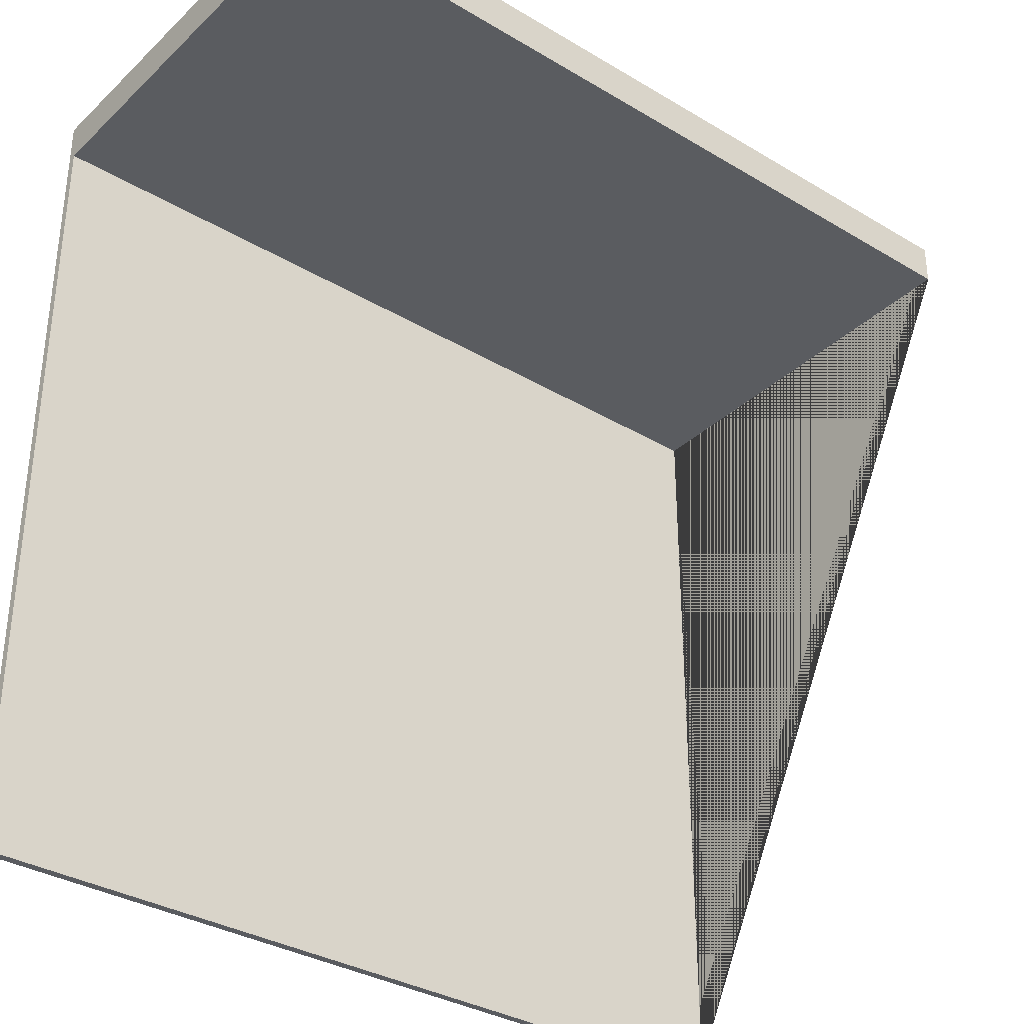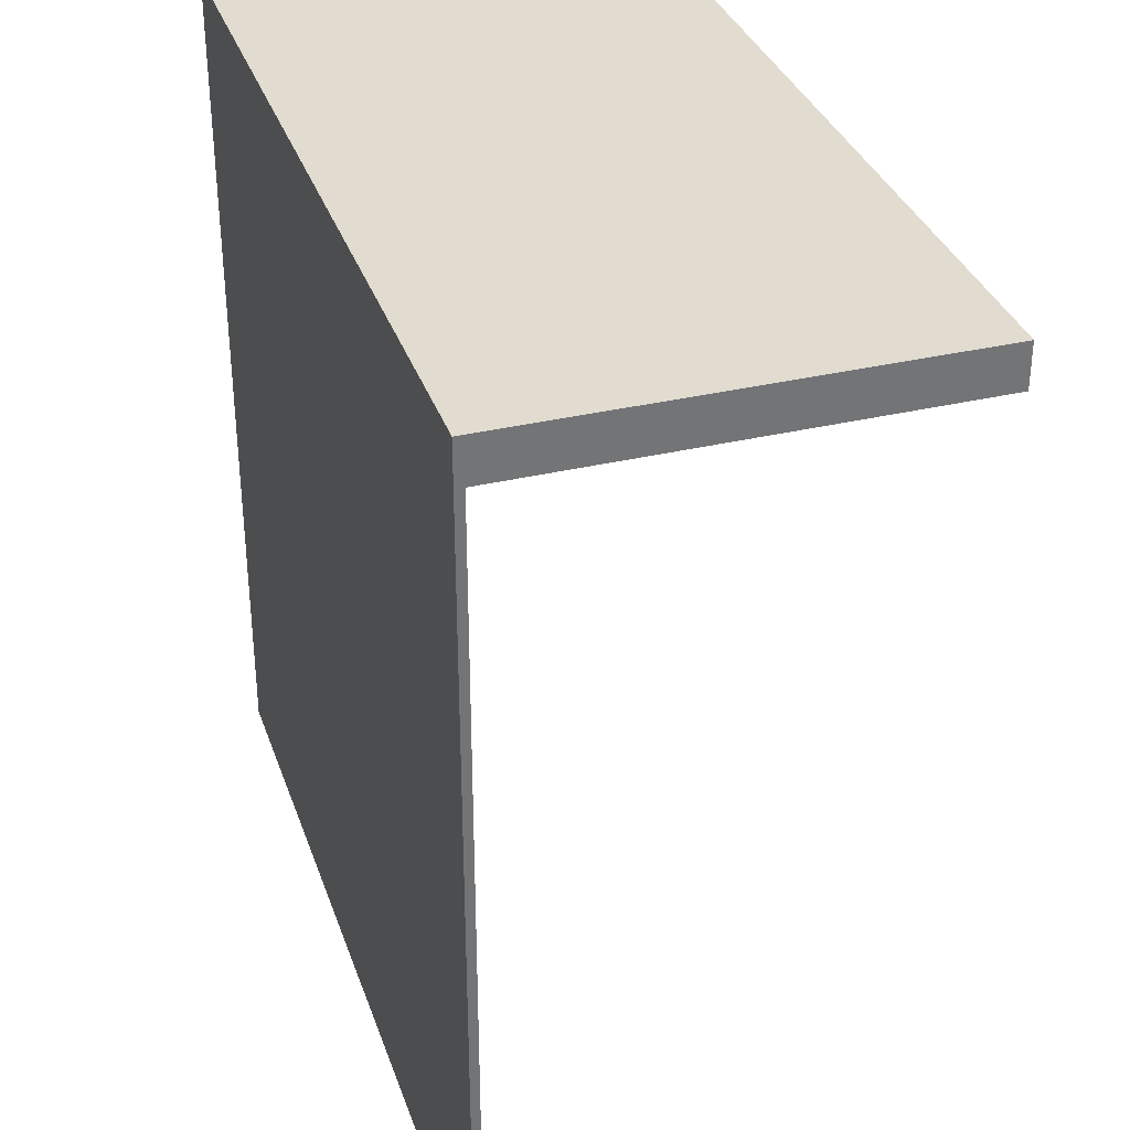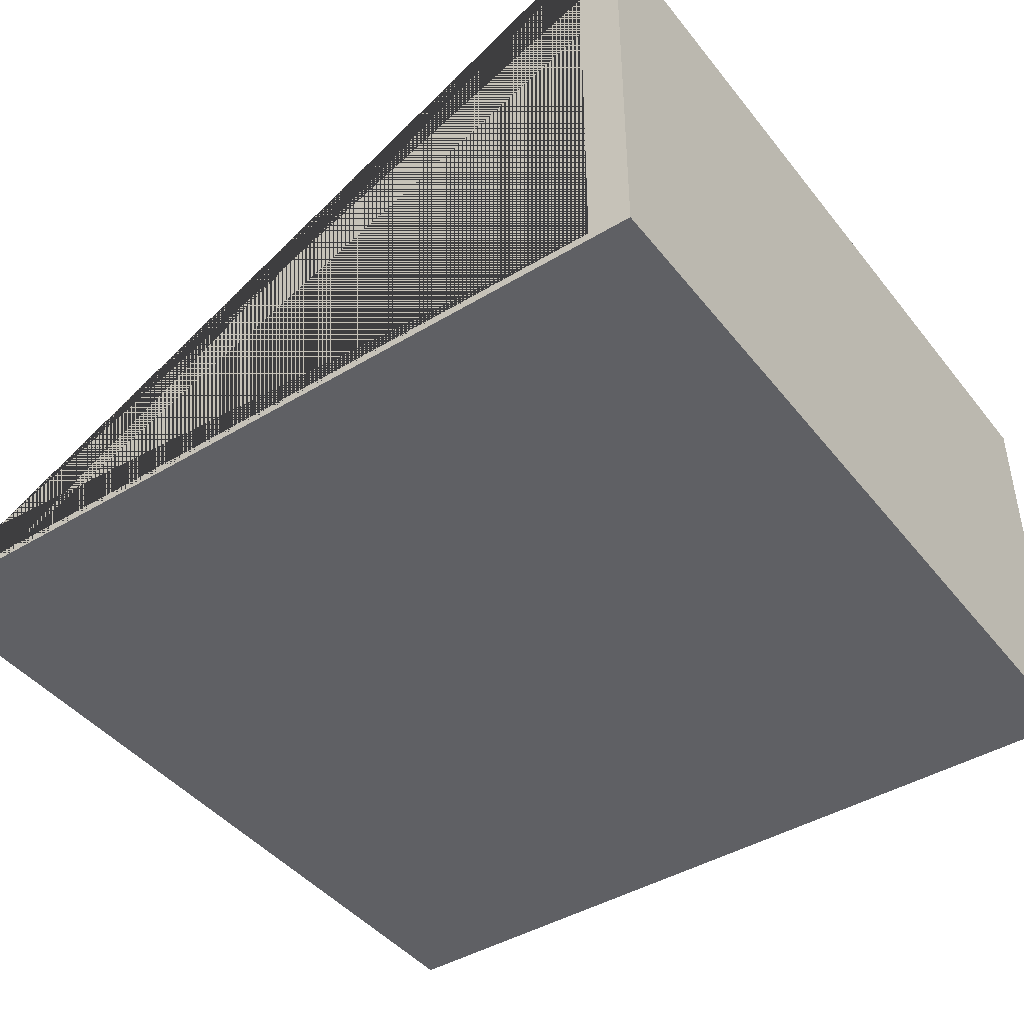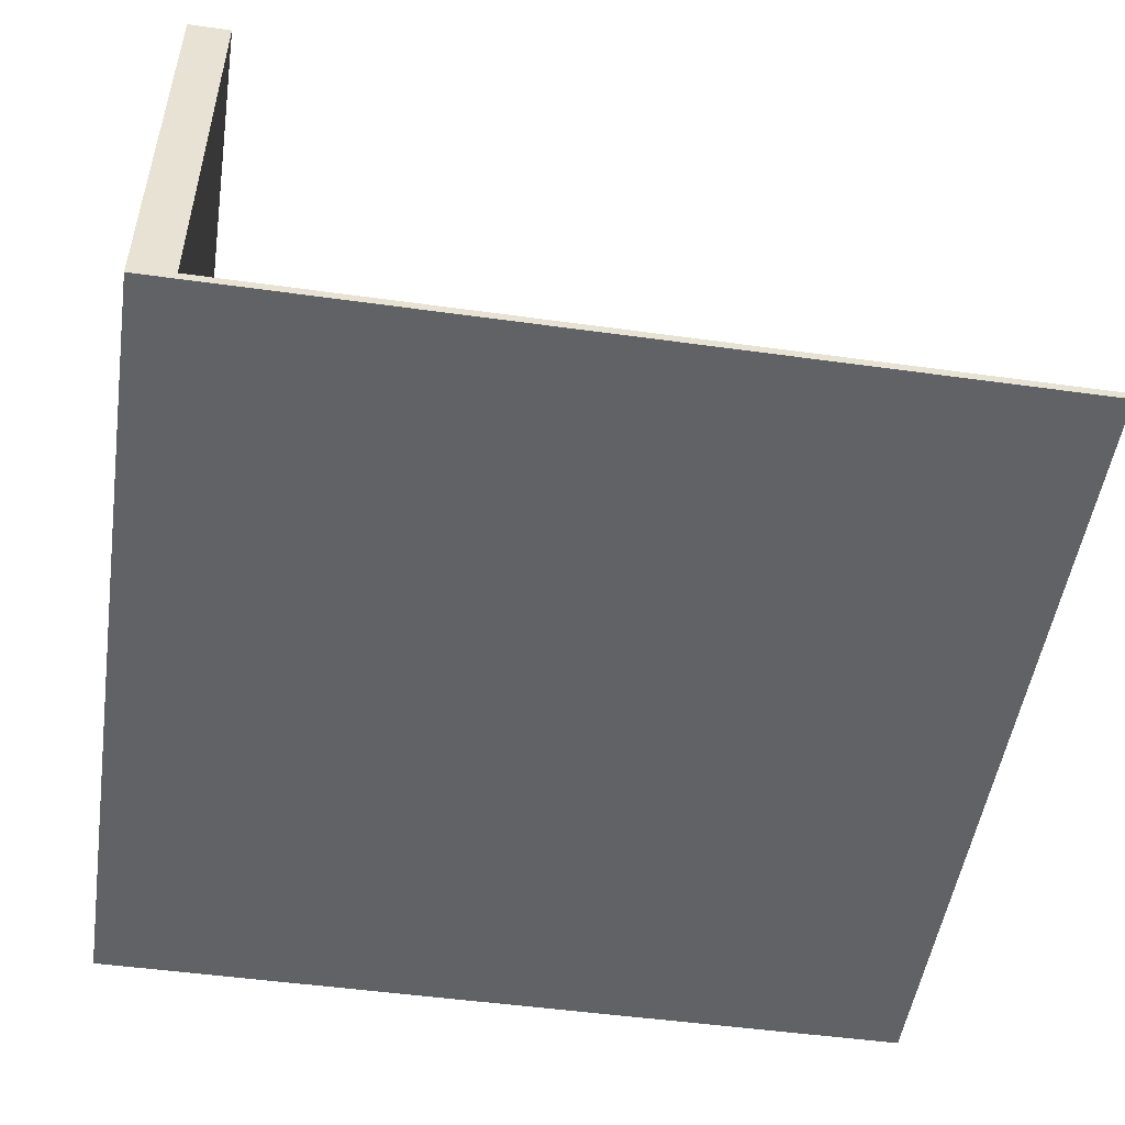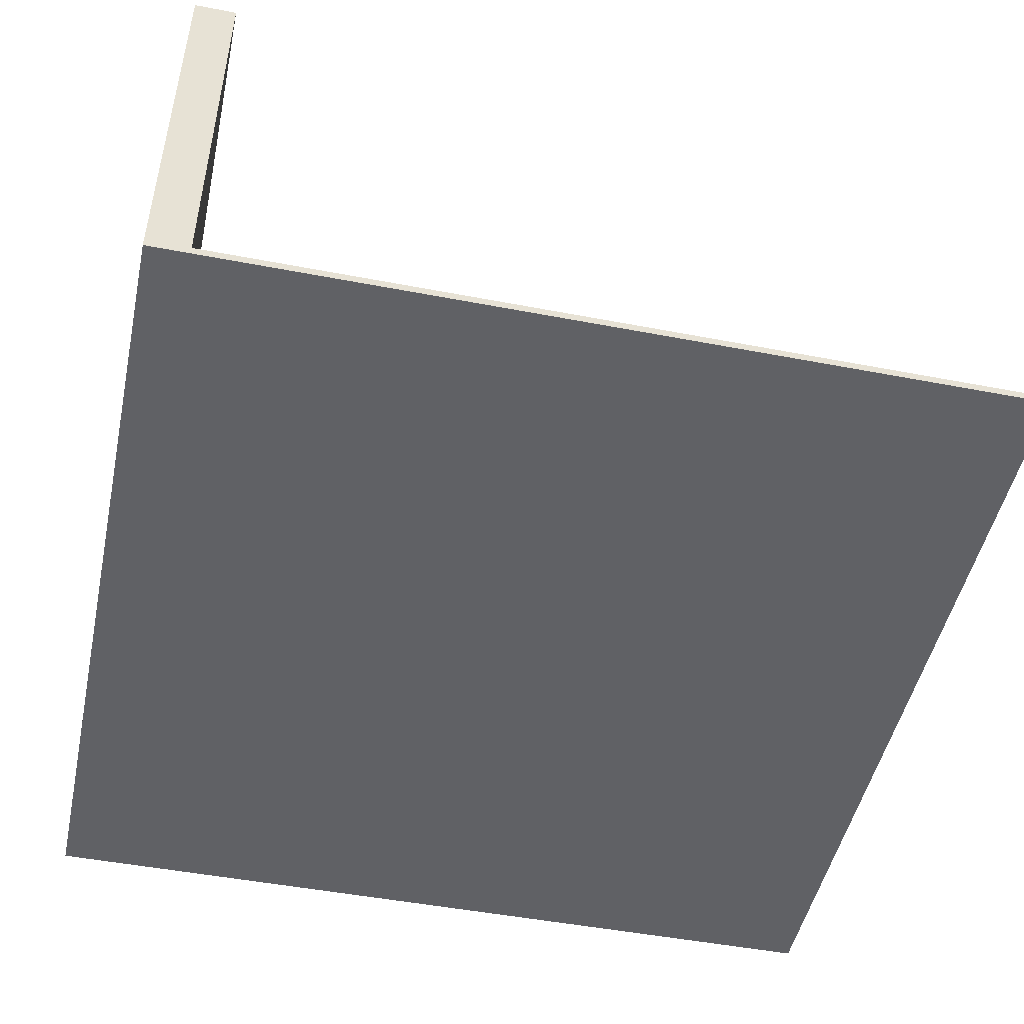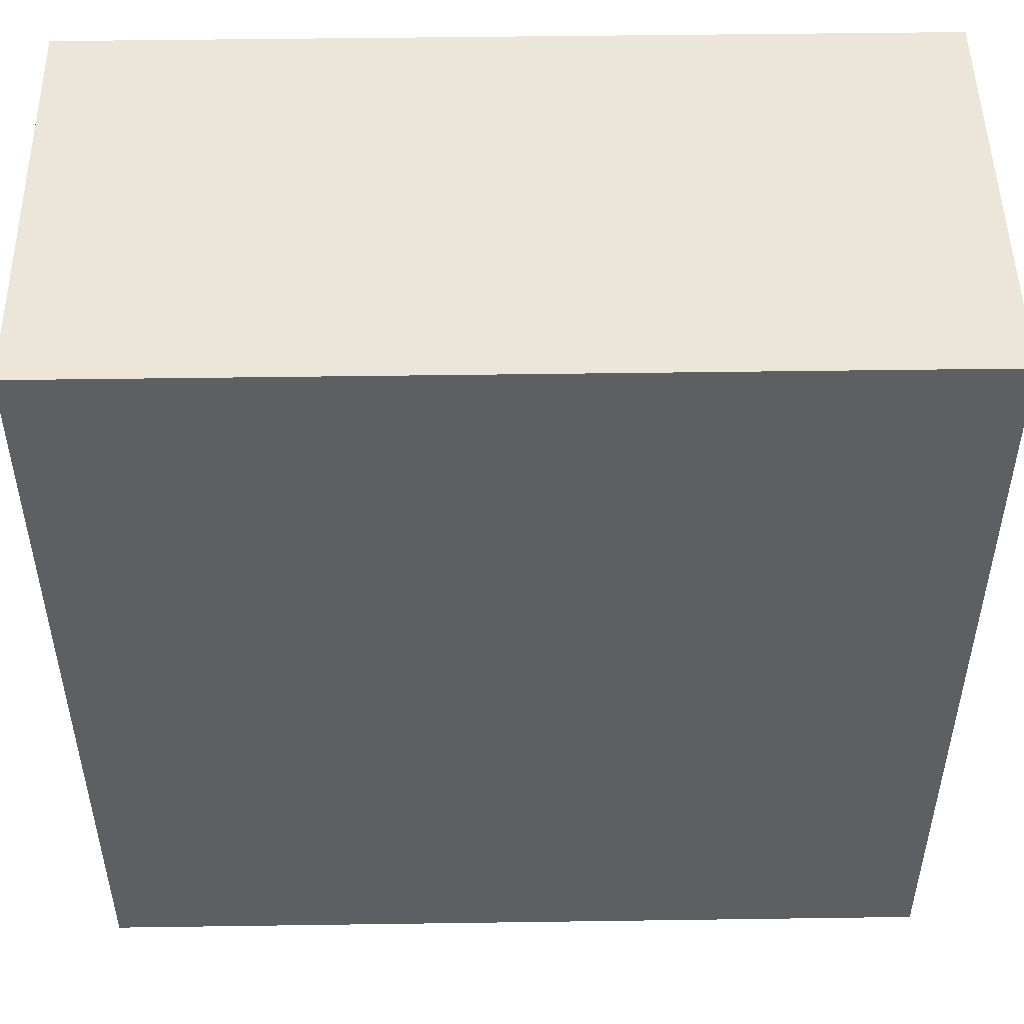
<metadata>
{"format":"obj","ext":"obj","renderer":"f3d","projection":"perspective","resolution":1024,"background":"white","views":[{"elev":-34.2,"azim":141.1,"up":"+Z"},{"elev":34.2,"azim":72.2,"up":"+Z"},{"elev":-43.4,"azim":-54.6,"up":"+Y"},{"elev":-50.6,"azim":81.4,"up":"+Y"},{"elev":-48.7,"azim":77.9,"up":"+Y"},{"elev":49.4,"azim":-0.9,"up":"+Z"}]}
</metadata>
<code>
g Mesh1 Group1 Model
v -1 -1 -1
v 1 -1 -1
v 1 -1 1
v -1 -1 1
f 1 2 3 4
v -1 -0.98 -1
v 1 -0.98 -1
f 2 1 5 6
v -1 0.02 1
v -1 0.02 0.9
v -1 -0.98 0.9
f 1 4 7 8 9 5
v 1 0.02 1
f 4 3 10 7
v 1 -0.98 0.9
v 1 0.02 0.9
f 3 2 6 11 12 10
f 5 9 11 6
f 11 9 8 12
f 10 12 8 7

</code>
